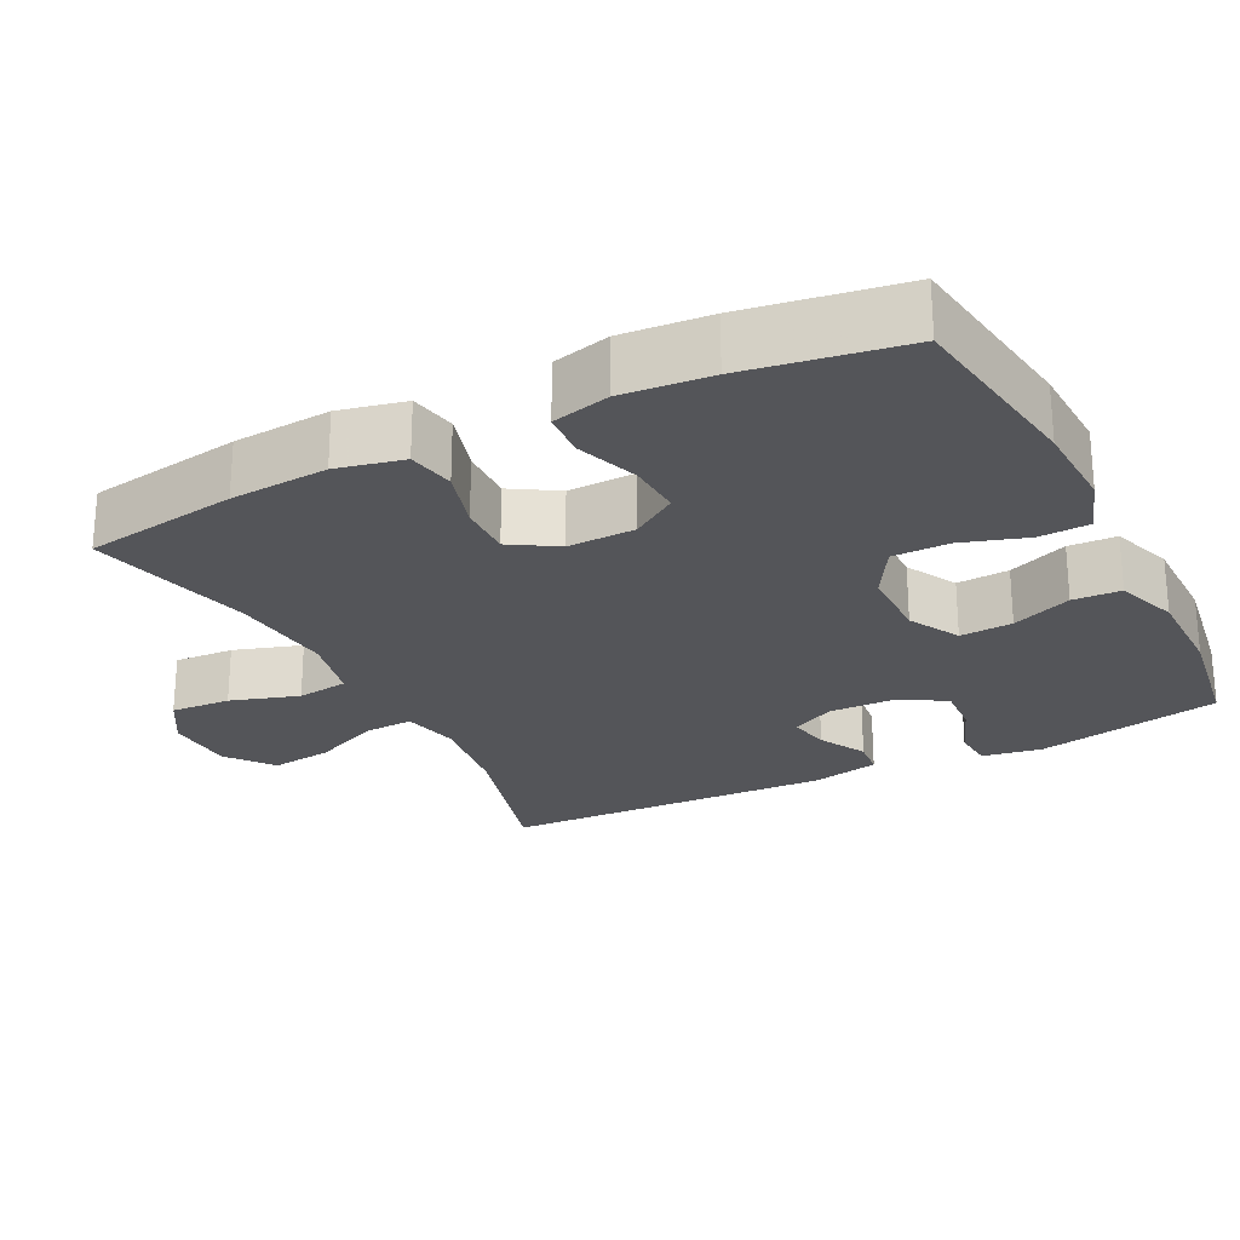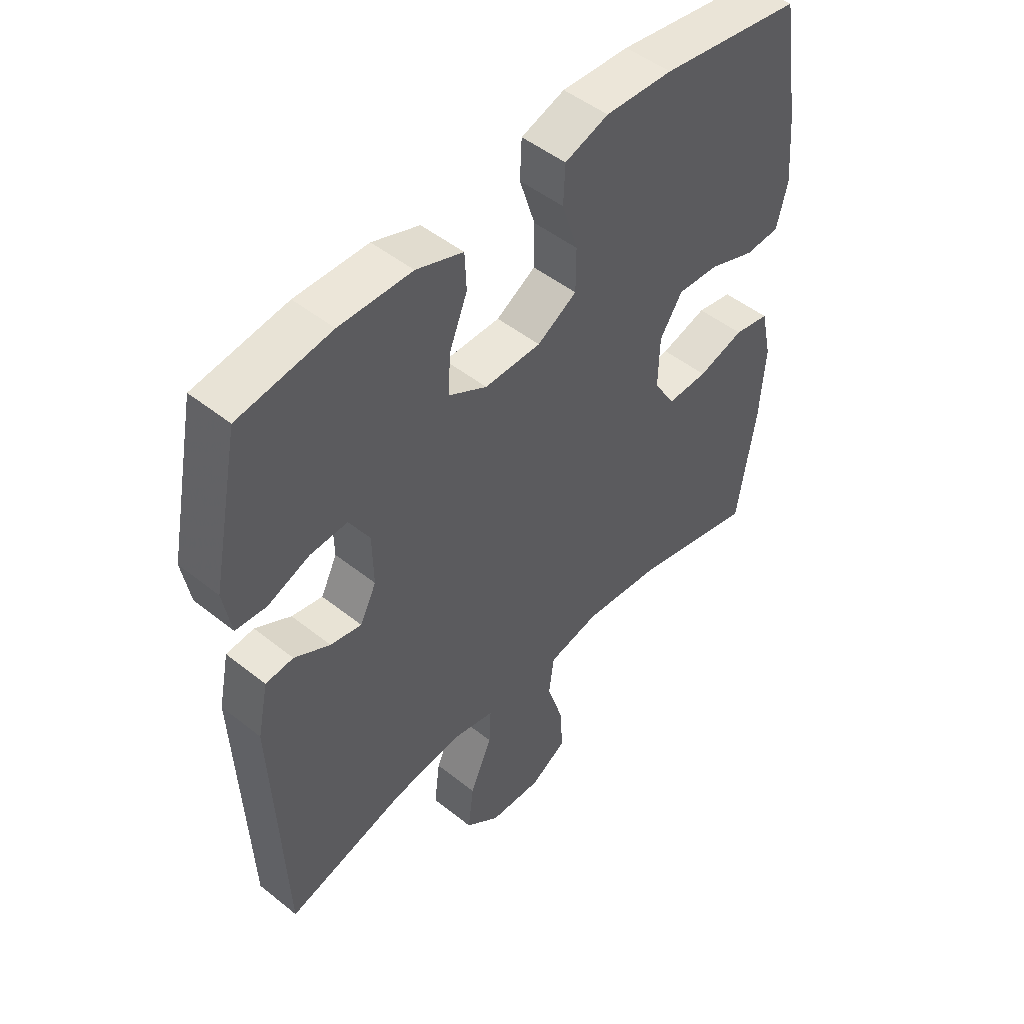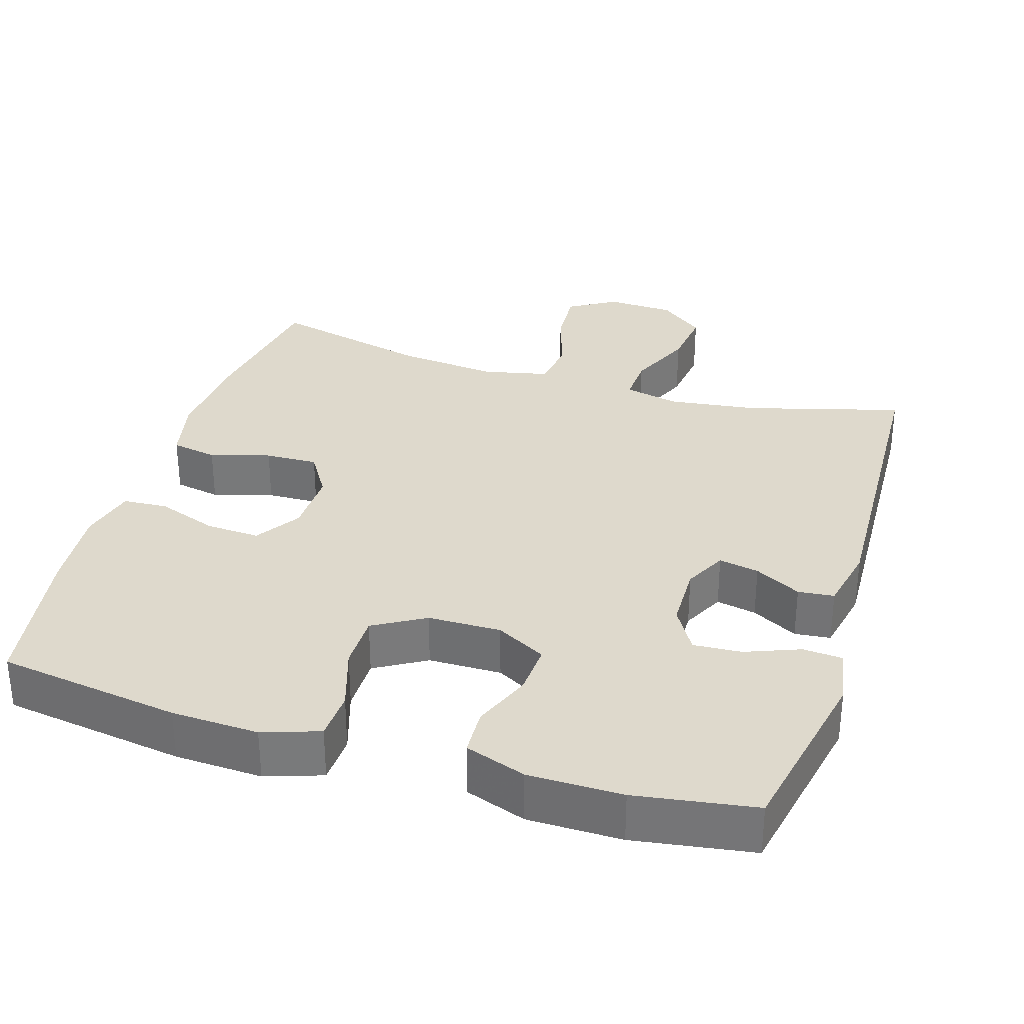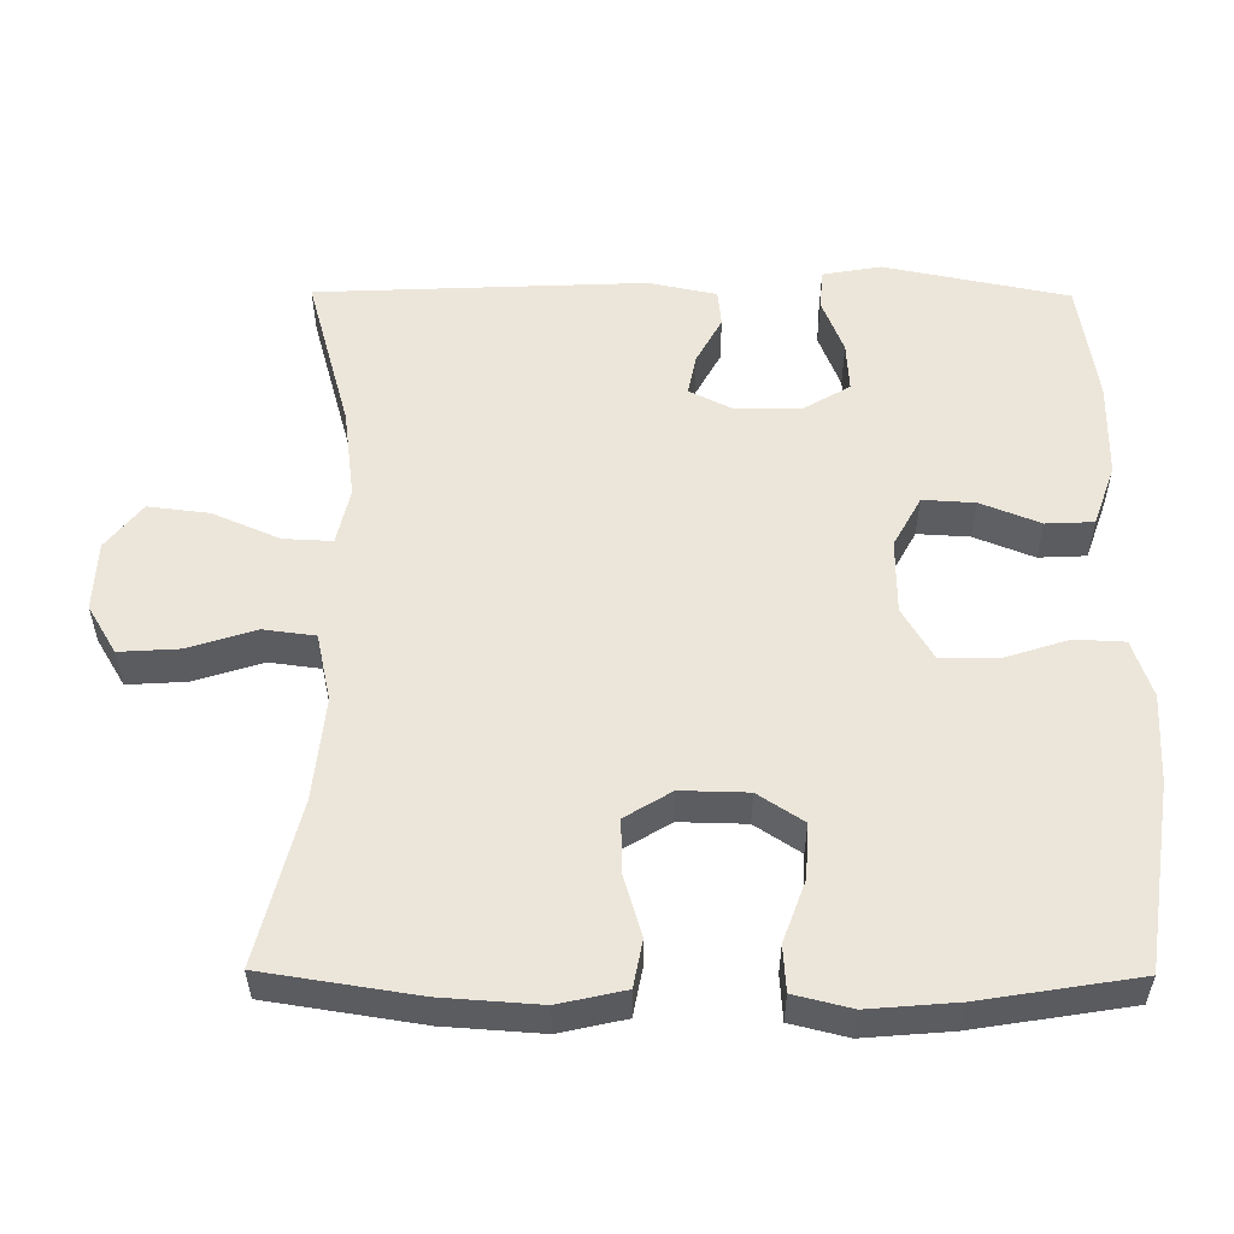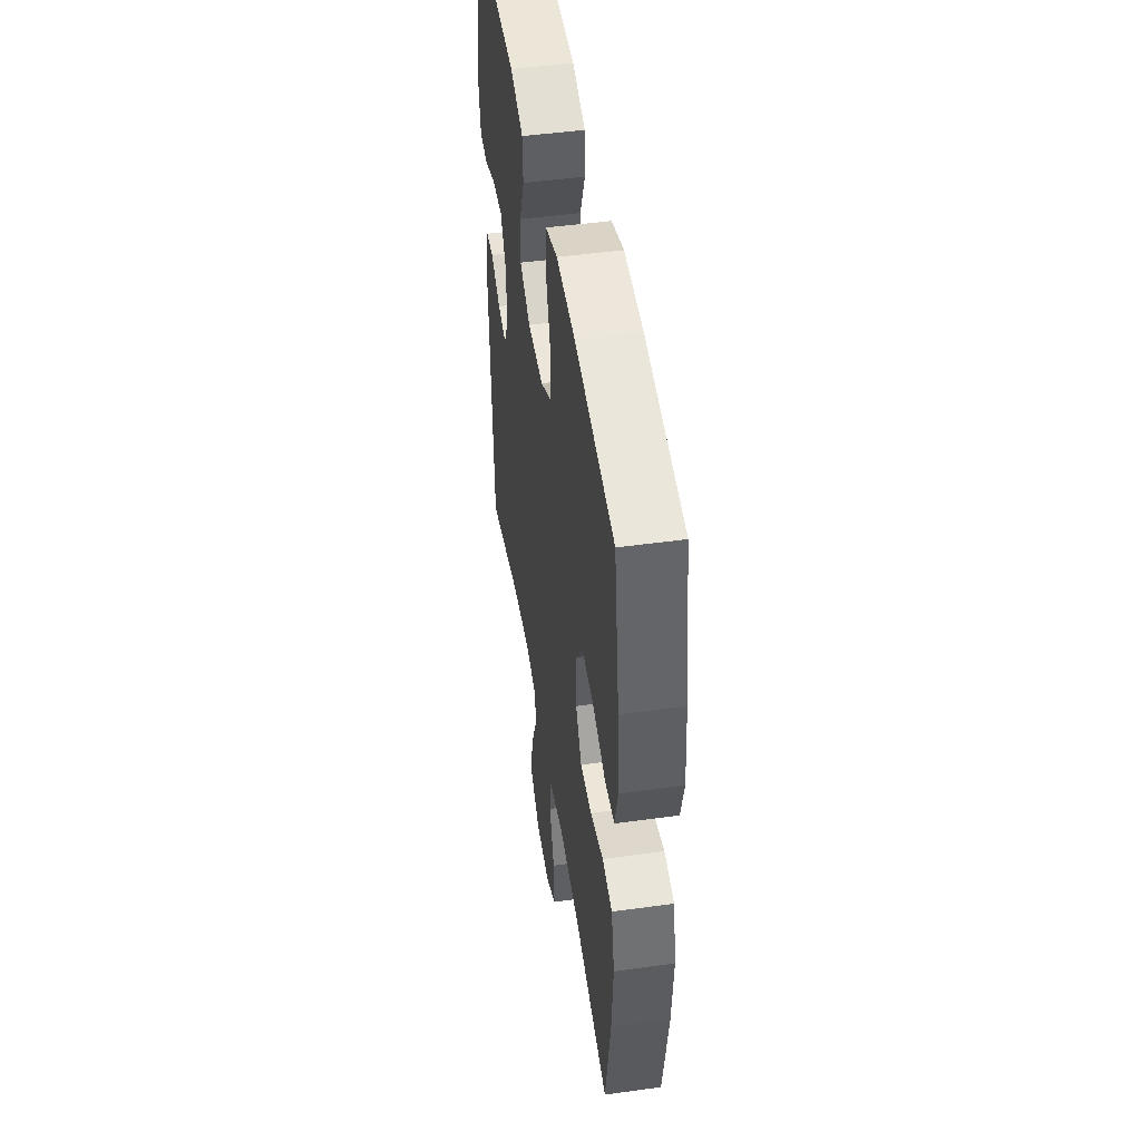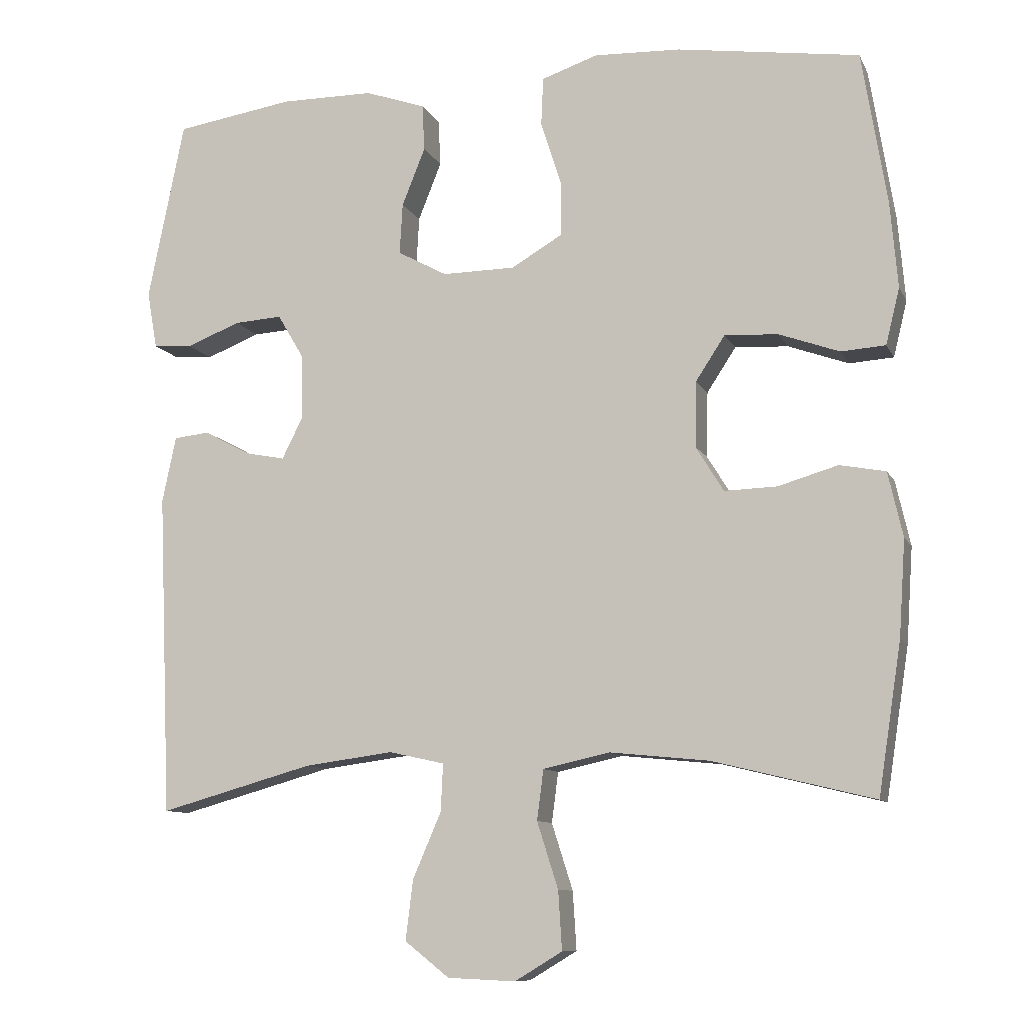
<metadata>
{"format":"obj","ext":"obj","renderer":"f3d","projection":"perspective","resolution":1024,"background":"white","views":[{"elev":-24.8,"azim":-63.1,"up":"+Y"},{"elev":48.7,"azim":131.6,"up":"+Z"},{"elev":32.2,"azim":17.1,"up":"+Y"},{"elev":54.6,"azim":-89.6,"up":"+Y"},{"elev":48.2,"azim":-98.8,"up":"+Z"},{"elev":-10.0,"azim":-162.6,"up":"+Z"}]}
</metadata>
<code>
v -0.5 0.07 -0.5
v -0.532 0.07 -0.294
v -0.541 0.07 -0.163
v -0.521 0.07 -0.074
v -0.458 0.07 -0.062
v -0.376 0.07 -0.086
v -0.304 0.07 -0.088
v -0.266 0.07 -0.026
v -0.268 0.07 0.064
v -0.308 0.07 0.125
v -0.381 0.07 0.121
v -0.464 0.07 0.091
v -0.525 0.07 0.095
v -0.544 0.07 0.172
v -0.534 0.07 0.29
v -0.5 0.07 0.5
v -0.25 0.07 0.537
v -0.131 0.07 0.542
v -0.054 0.07 0.516
v -0.051 0.07 0.449
v -0.079 0.07 0.362
v -0.079 0.07 0.286
v -0.009 0.07 0.245
v 0.091 0.07 0.244
v 0.159 0.07 0.281
v 0.155 0.07 0.351
v 0.123 0.07 0.431
v 0.126 0.07 0.495
v 0.209 0.07 0.524
v 0.337 0.07 0.525
v 0.5 0.07 0.5
v 0.55 0.07 0.252
v 0.536 0.07 0.173
v 0.482 0.07 0.169
v 0.408 0.07 0.198
v 0.342 0.07 0.202
v 0.306 0.07 0.141
v 0.304 0.07 0.052
v 0.333 0.07 -0.006
v 0.388 0.07 0.005
v 0.451 0.07 0.039
v 0.5 0.07 0.034
v 0.519 0.07 -0.057
v 0.5 0.07 -0.5
v 0.288 0.07 -0.441
v 0.166 0.07 -0.425
v 0.09 0.07 -0.442
v 0.093 0.07 -0.507
v 0.132 0.07 -0.597
v 0.142 0.07 -0.679
v 0.081 0.07 -0.727
v -0.012 0.07 -0.731
v -0.077 0.07 -0.692
v -0.072 0.07 -0.612
v -0.043 0.07 -0.521
v -0.052 0.07 -0.452
v -0.143 0.07 -0.432
v -0.28 0.07 -0.446
v -0.5 0 -0.5
v -0.532 0 -0.294
v -0.541 0 -0.163
v -0.521 0 -0.074
v -0.458 0 -0.062
v -0.376 0 -0.086
v -0.304 0 -0.088
v -0.266 0 -0.026
v -0.268 0 0.064
v -0.308 0 0.125
v -0.381 0 0.121
v -0.464 0 0.091
v -0.525 0 0.095
v -0.544 0 0.172
v -0.534 0 0.29
v -0.5 0 0.5
v -0.25 0 0.537
v -0.131 0 0.542
v -0.054 0 0.516
v -0.051 0 0.449
v -0.079 0 0.362
v -0.079 0 0.286
v -0.009 0 0.245
v 0.091 0 0.244
v 0.159 0 0.281
v 0.155 0 0.351
v 0.123 0 0.431
v 0.126 0 0.495
v 0.209 0 0.524
v 0.337 0 0.525
v 0.5 0 0.5
v 0.55 0 0.252
v 0.536 0 0.173
v 0.482 0 0.169
v 0.408 0 0.198
v 0.342 0 0.202
v 0.306 0 0.141
v 0.304 0 0.052
v 0.333 0 -0.006
v 0.388 0 0.005
v 0.451 0 0.039
v 0.5 0 0.034
v 0.519 0 -0.057
v 0.5 0 -0.5
v 0.288 0 -0.441
v 0.166 0 -0.425
v 0.09 0 -0.442
v 0.093 0 -0.507
v 0.132 0 -0.597
v 0.142 0 -0.679
v 0.081 0 -0.727
v -0.012 0 -0.731
v -0.077 0 -0.692
v -0.072 0 -0.612
v -0.043 0 -0.521
v -0.052 0 -0.452
v -0.143 0 -0.432
v -0.28 0 -0.446
f 52 53 54 55
f 52 55 56
f 51 52 56
f 48 49 50 51
f 47 48 51 56
f 46 47 56 57
f 42 43 44 45
f 40 41 42 45
f 39 40 45 46
f 38 39 46 57
f 32 33 34 35
f 32 35 36
f 31 32 36
f 30 31 36 37
f 26 27 28 29
f 25 26 29 30
f 18 19 20 21
f 18 21 22
f 17 18 22
f 16 17 22
f 15 16 22 23
f 11 12 13 14
f 10 11 14 15
f 3 4 5 6
f 3 6 7
f 58 1 2 3
f 58 3 7
f 37 38 57 58
f 25 30 37 58
f 24 25 58 7
f 23 24 7 8
f 10 15 23
f 9 10 23
f 8 9 23
f 113 112 111 110
f 114 113 110
f 114 110 109
f 109 108 107 106
f 114 109 106 105
f 115 114 105 104
f 103 102 101 100
f 103 100 99 98
f 104 103 98 97
f 115 104 97 96
f 93 92 91 90
f 94 93 90
f 94 90 89
f 95 94 89 88
f 87 86 85 84
f 88 87 84 83
f 79 78 77 76
f 80 79 76
f 80 76 75
f 80 75 74
f 81 80 74 73
f 72 71 70 69
f 73 72 69 68
f 64 63 62 61
f 65 64 61
f 61 60 59 116
f 65 61 116
f 116 115 96 95
f 116 95 88 83
f 65 116 83 82
f 66 65 82 81
f 81 73 68
f 81 68 67
f 81 67 66
f 1 59 60 2
f 2 60 61 3
f 3 61 62 4
f 4 62 63 5
f 5 63 64 6
f 6 64 65 7
f 7 65 66 8
f 8 66 67 9
f 9 67 68 10
f 10 68 69 11
f 11 69 70 12
f 12 70 71 13
f 13 71 72 14
f 14 72 73 15
f 15 73 74 16
f 16 74 75 17
f 17 75 76 18
f 18 76 77 19
f 19 77 78 20
f 20 78 79 21
f 21 79 80 22
f 22 80 81 23
f 23 81 82 24
f 24 82 83 25
f 25 83 84 26
f 26 84 85 27
f 27 85 86 28
f 28 86 87 29
f 29 87 88 30
f 30 88 89 31
f 31 89 90 32
f 32 90 91 33
f 33 91 92 34
f 34 92 93 35
f 35 93 94 36
f 36 94 95 37
f 37 95 96 38
f 38 96 97 39
f 39 97 98 40
f 40 98 99 41
f 41 99 100 42
f 42 100 101 43
f 43 101 102 44
f 44 102 103 45
f 45 103 104 46
f 46 104 105 47
f 47 105 106 48
f 48 106 107 49
f 49 107 108 50
f 50 108 109 51
f 51 109 110 52
f 52 110 111 53
f 53 111 112 54
f 54 112 113 55
f 55 113 114 56
f 56 114 115 57
f 57 115 116 58
f 58 116 59 1

</code>
